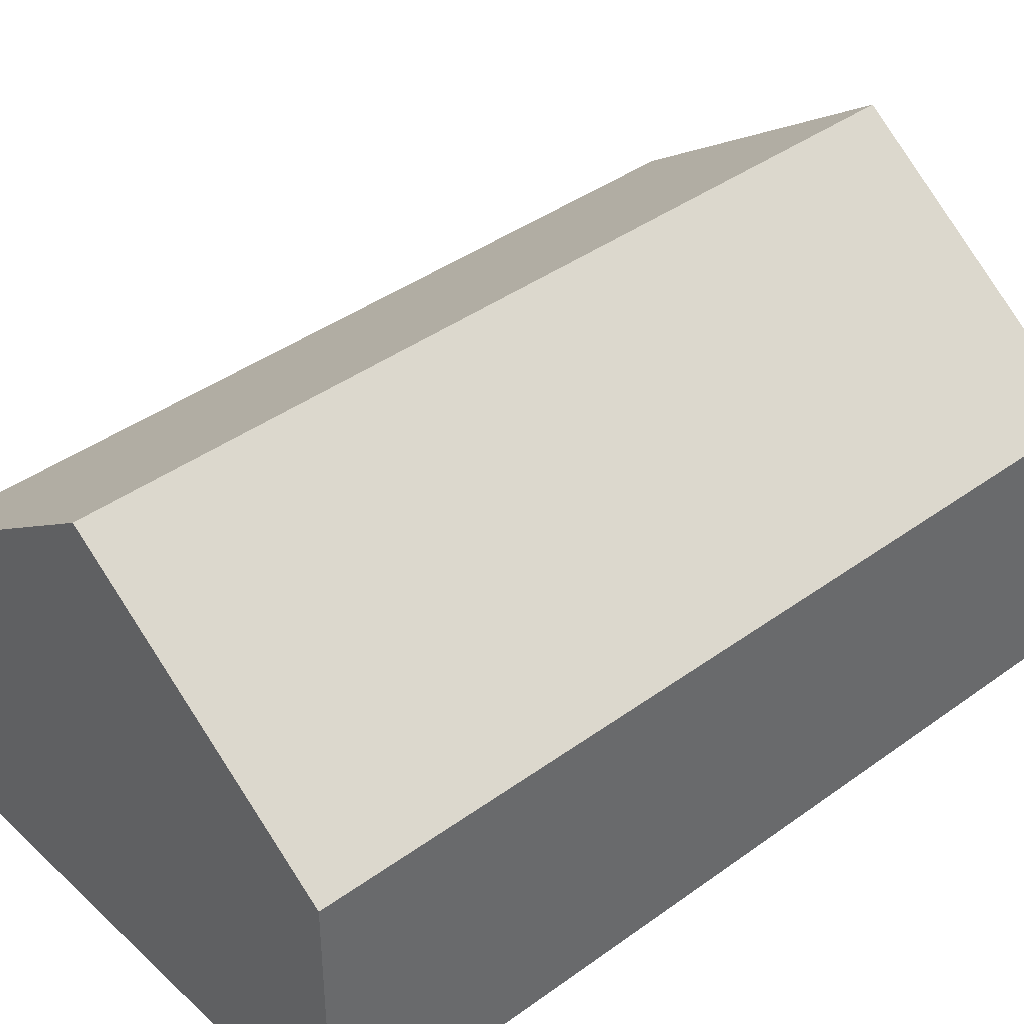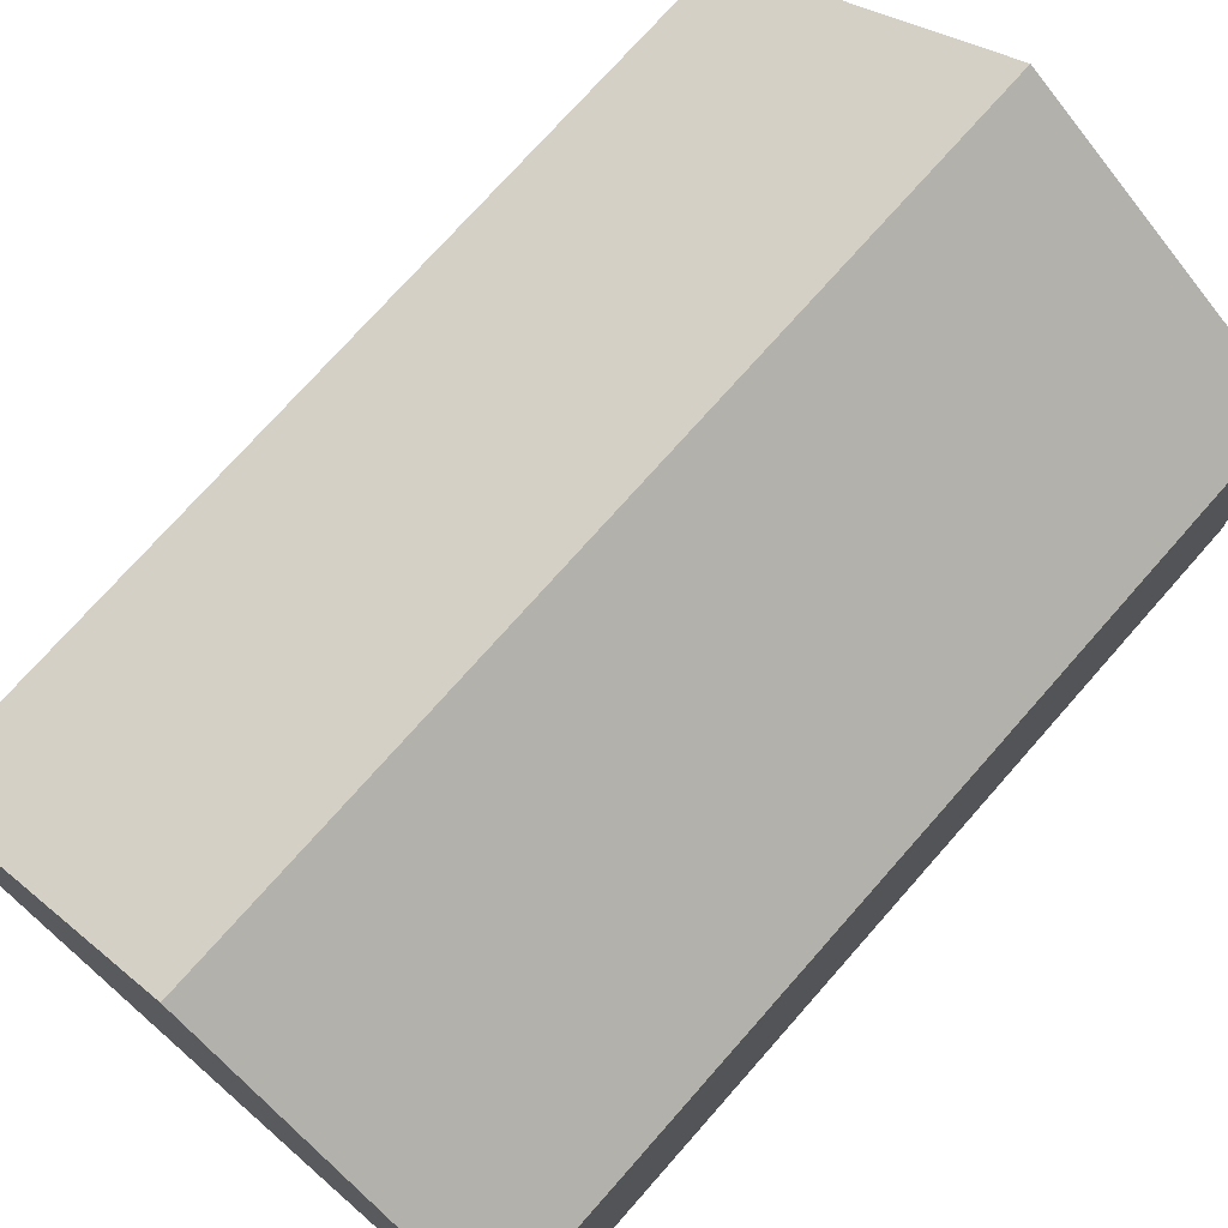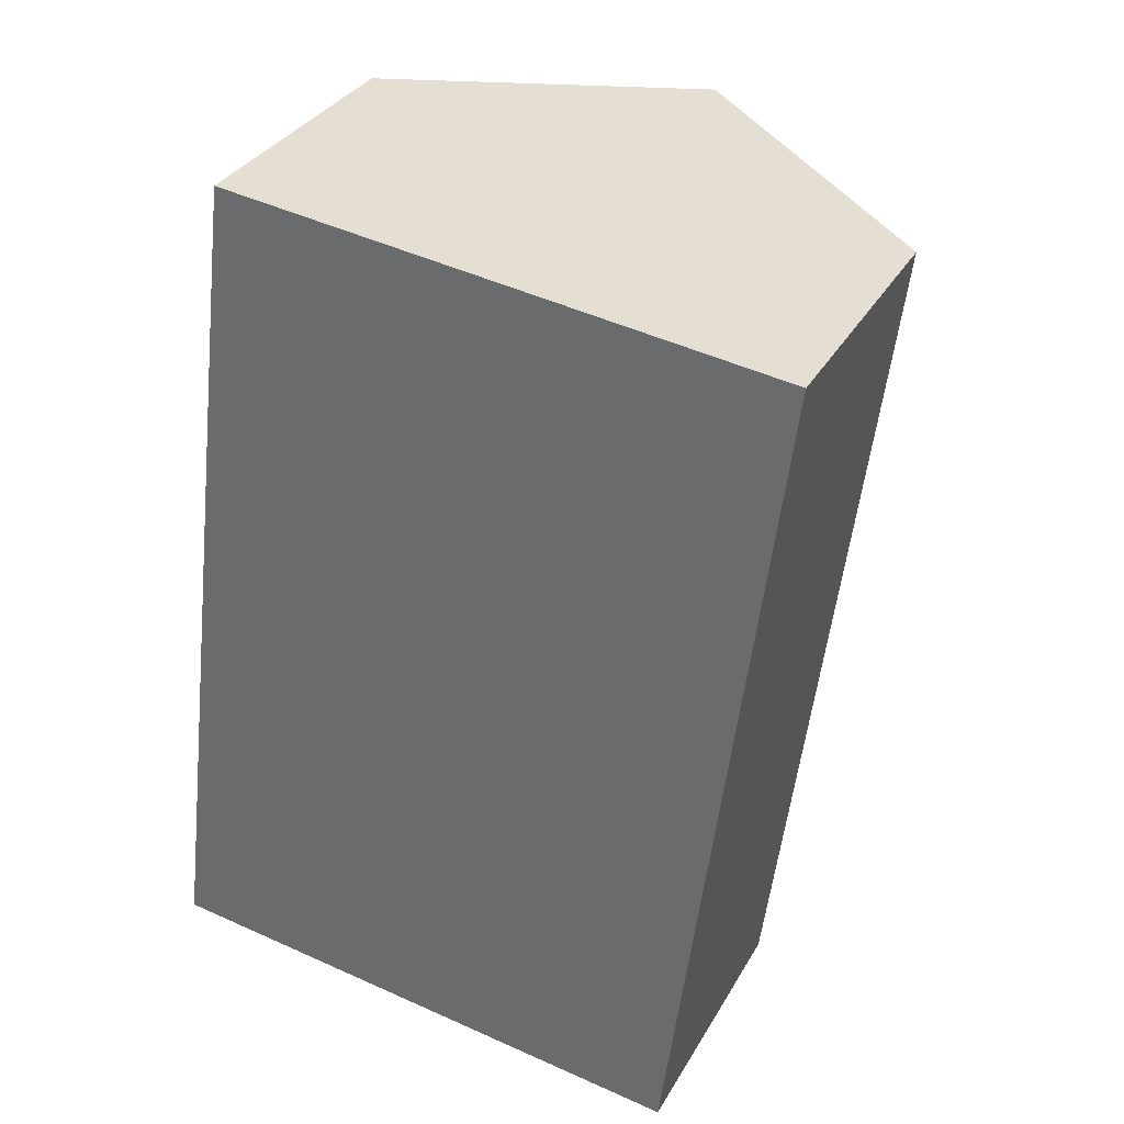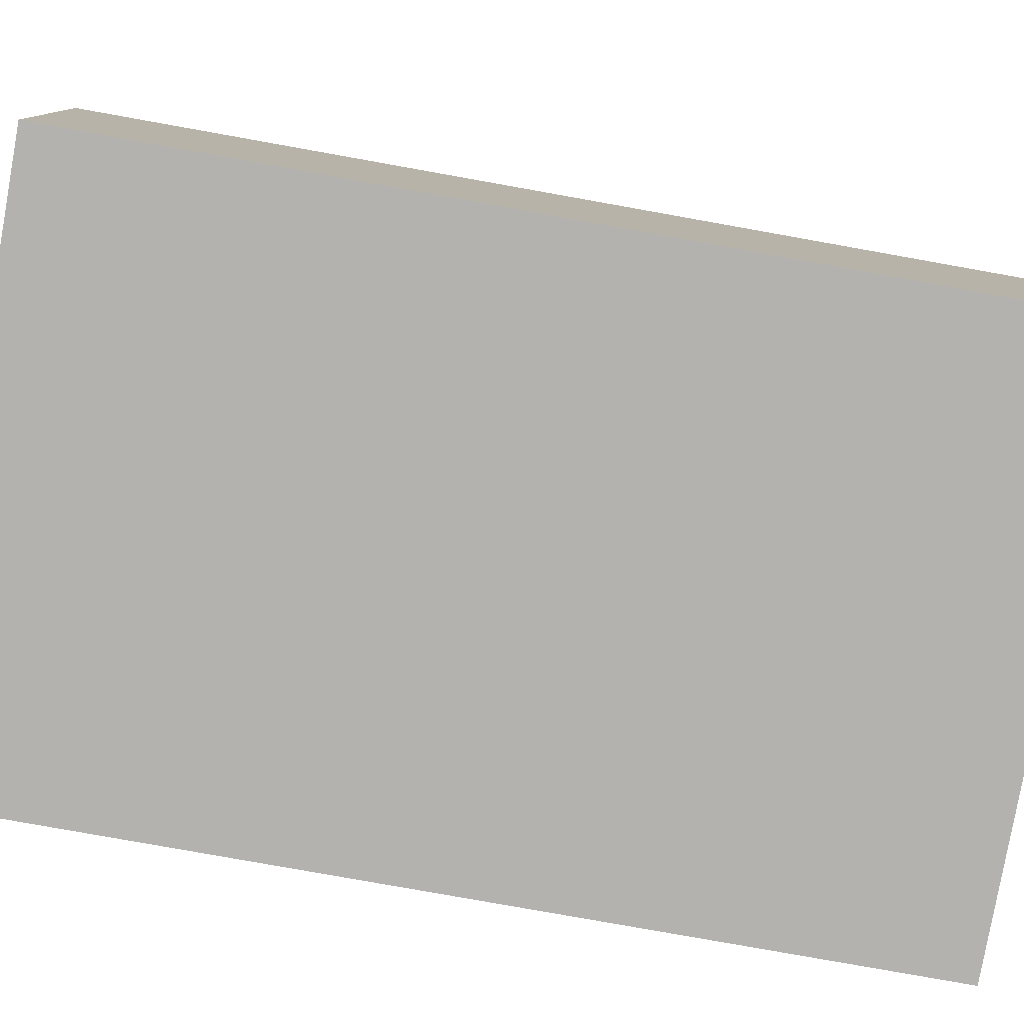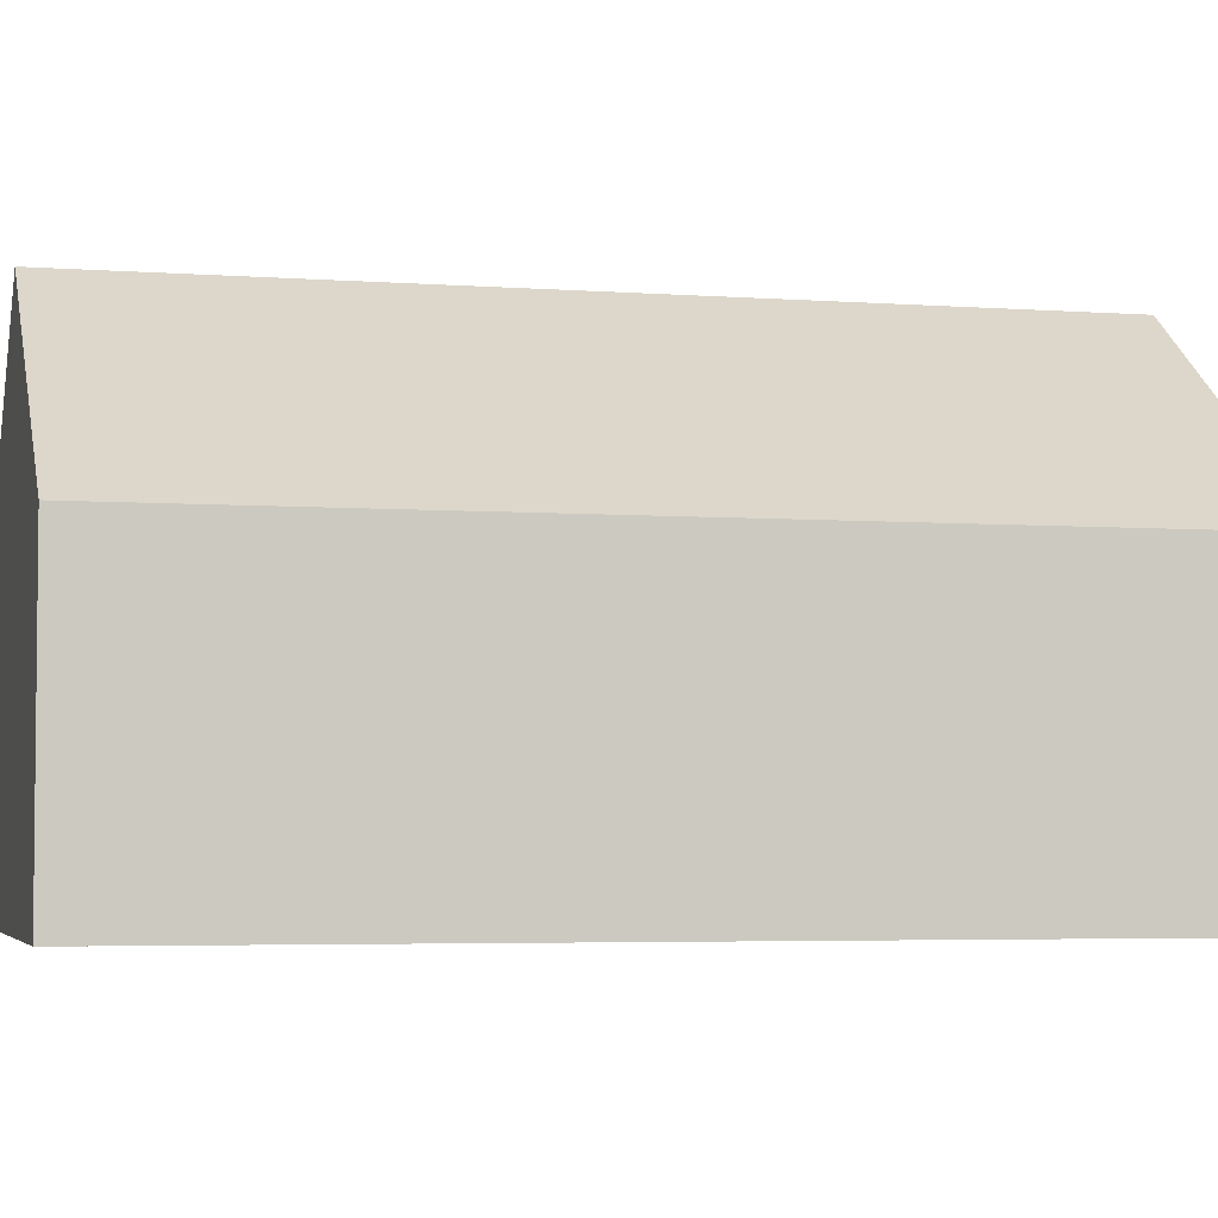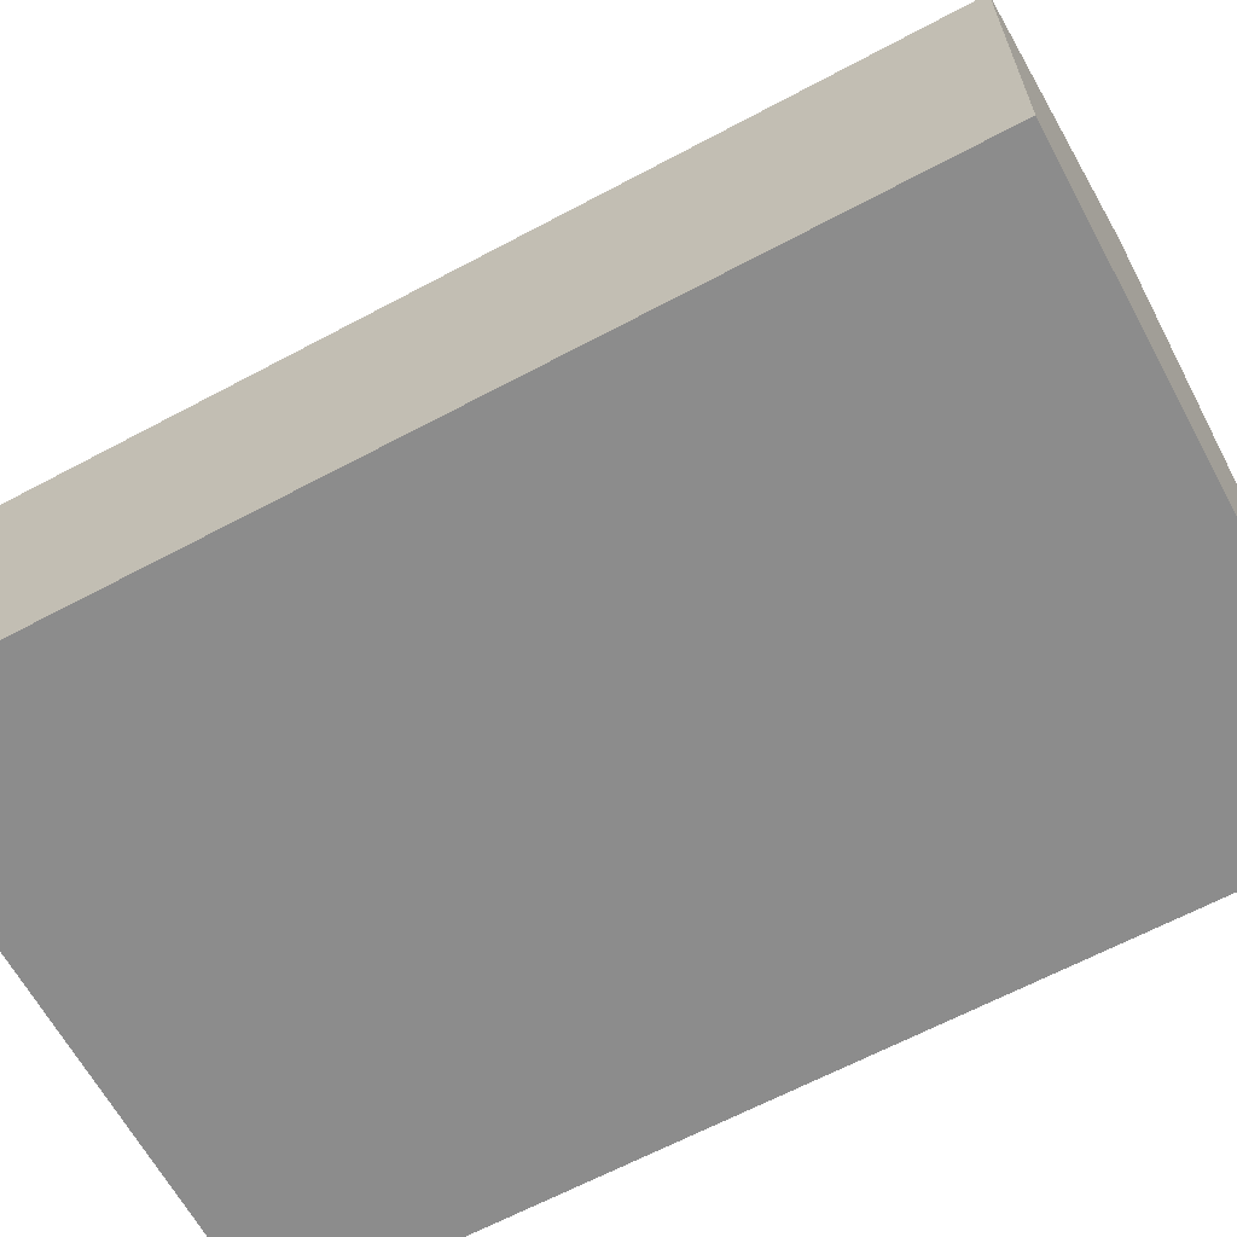
<metadata>
{"format":"obj","ext":"obj","renderer":"f3d","projection":"perspective","resolution":1024,"background":"white","views":[{"elev":40.5,"azim":-124.5,"up":"+Y"},{"elev":73.6,"azim":48.5,"up":"+Y"},{"elev":33.1,"azim":25.6,"up":"+Z"},{"elev":-79.7,"azim":-93.0,"up":"+Y"},{"elev":-4.2,"azim":83.2,"up":"+Y"},{"elev":-64.2,"azim":125.5,"up":"+Y"}]}
</metadata>
<code>
v  2.053 3.526 -0.257
v  4.912 2.066 5.926
v  4.106 2.066 -0.514
v  2.859 3.526 6.183
v  0 2.066 1.265e-16
v  0.806 2.066 6.44
v  4.106 3.147e-17 -0.514
v  2.053 1.574e-17 -0.257
v  0 0 0
v  0.806 -3.943e-16 6.44
v  2.859 -3.786e-16 6.183
v  4.912 -3.629e-16 5.926
g defaultobject
f 1 2 3
f 2 1 4
f 5 4 1
f 4 5 6
f 7 1 3
f 1 7 5
f 5 7 8
f 5 8 9
f 9 6 5
f 6 9 10
f 10 4 6
f 4 10 2
f 2 10 11
f 2 11 12
f 12 3 2
f 3 12 7
f 8 10 9
f 10 8 7
f 10 7 12
f 10 12 11

</code>
